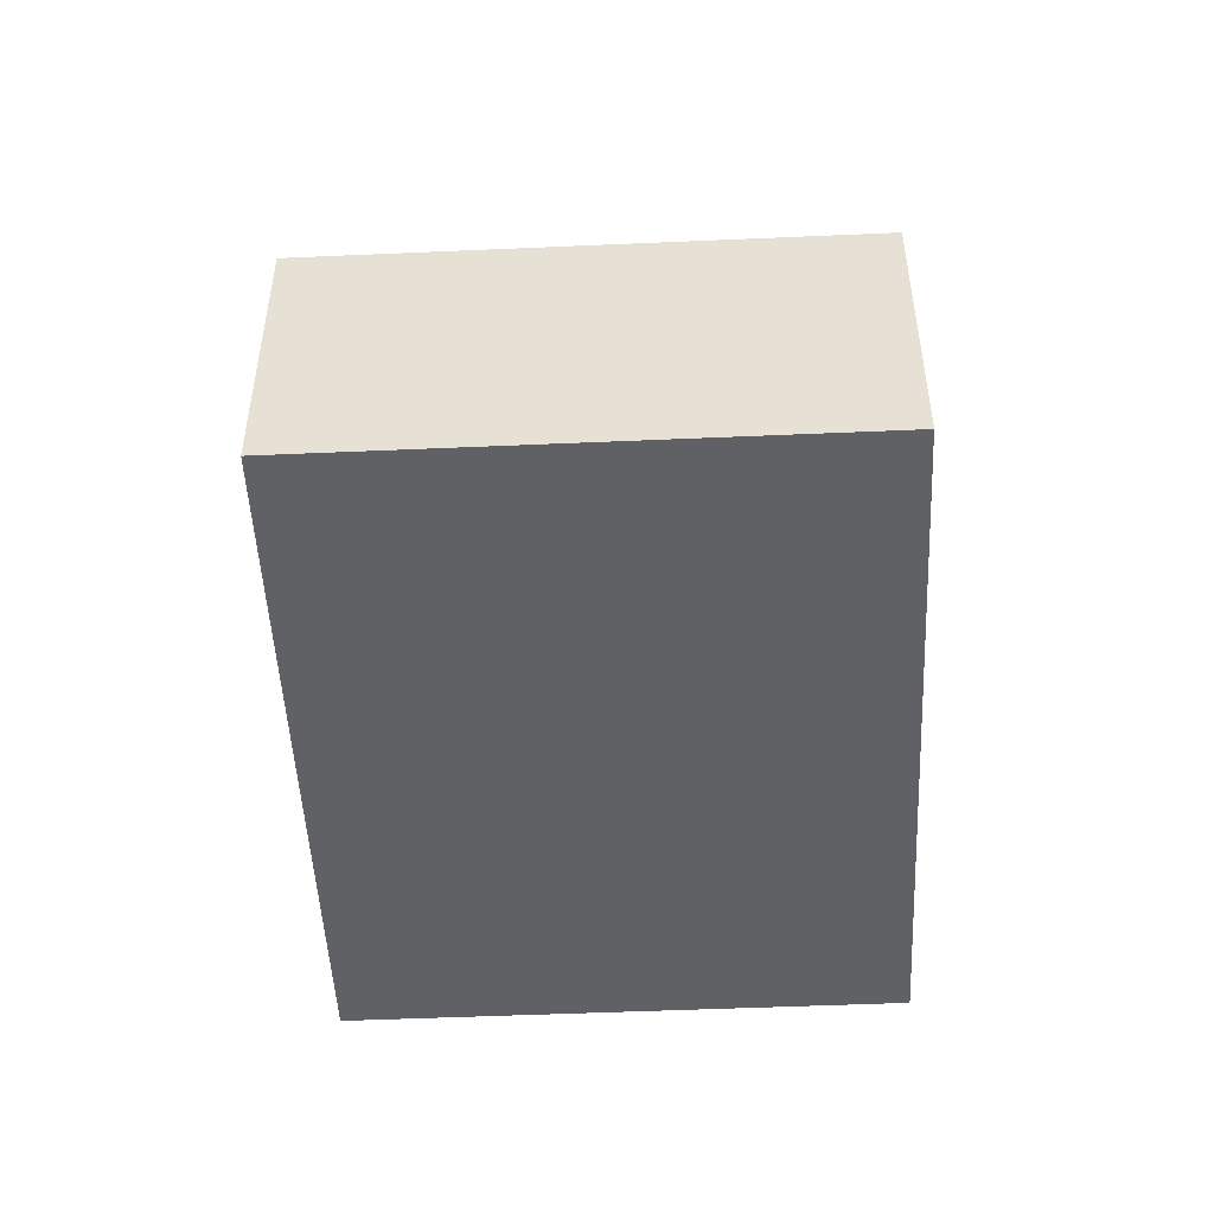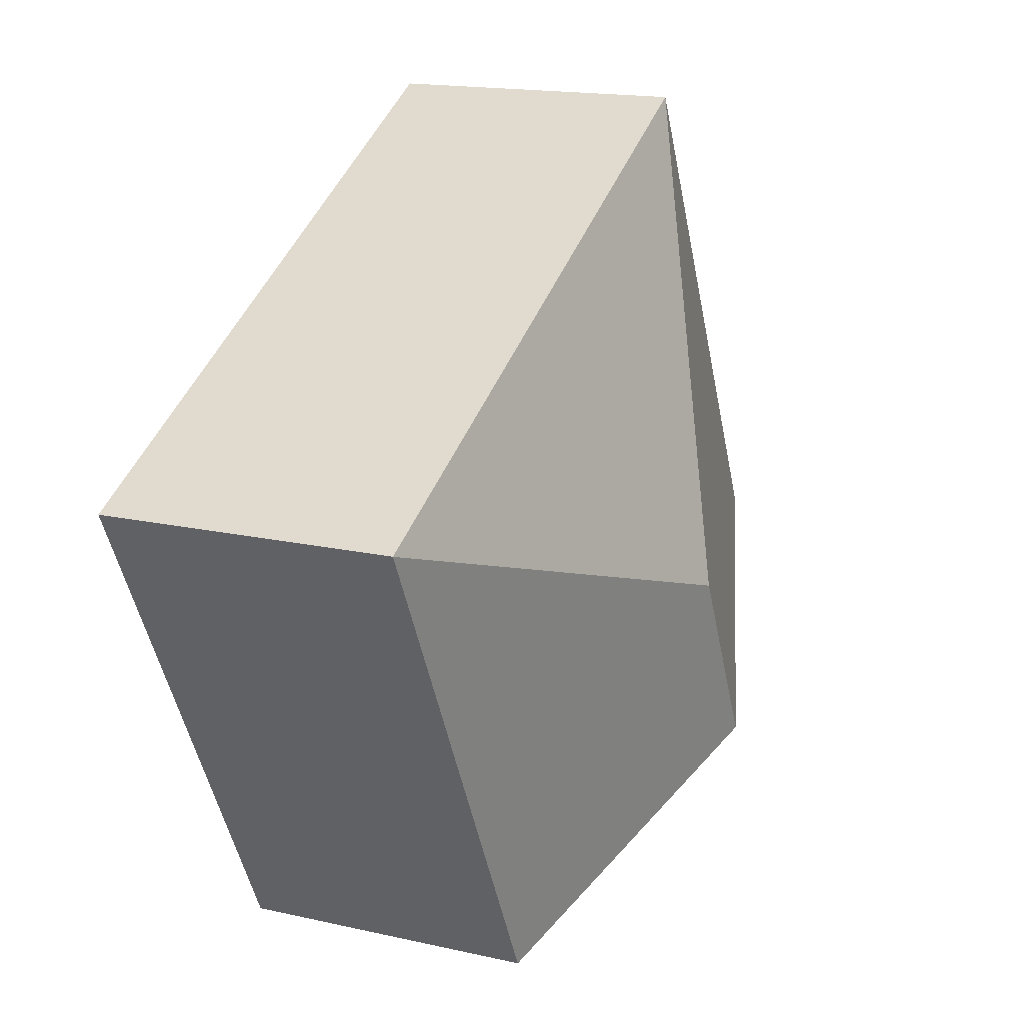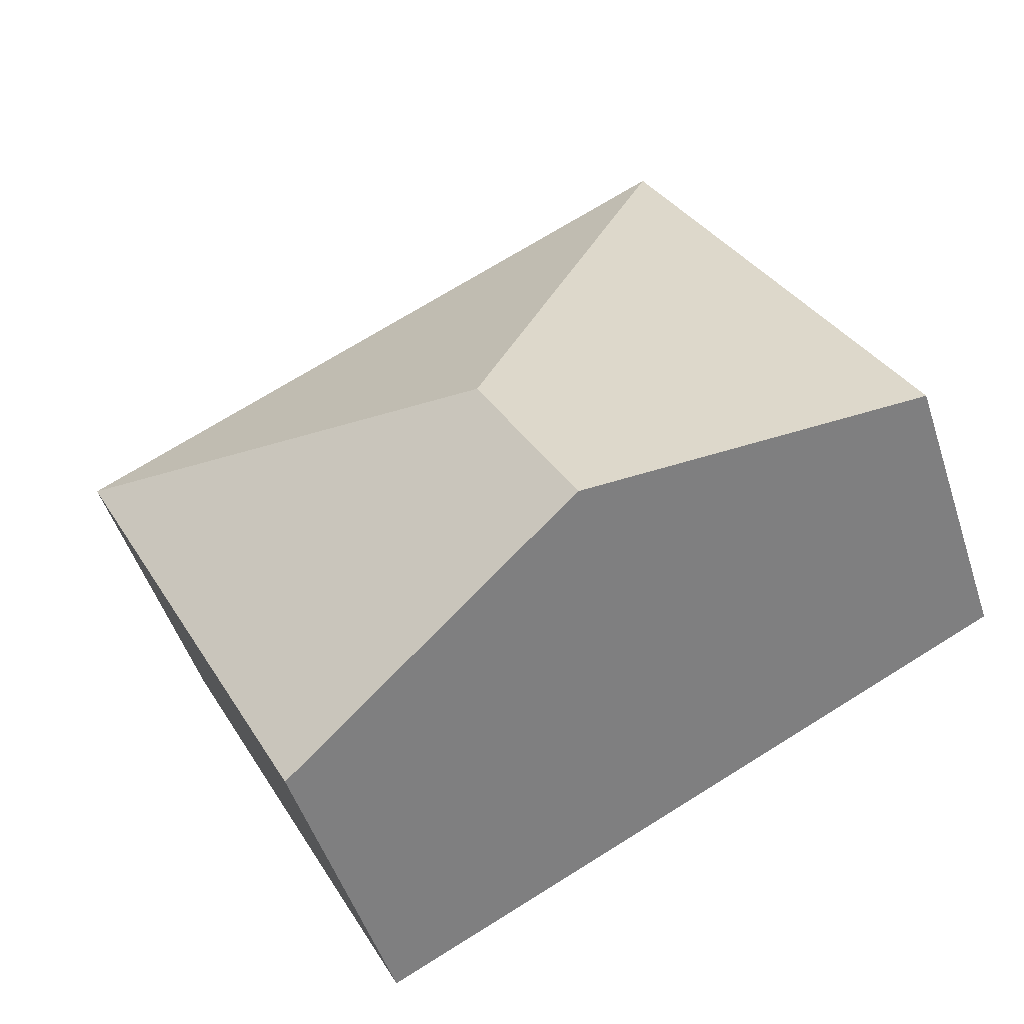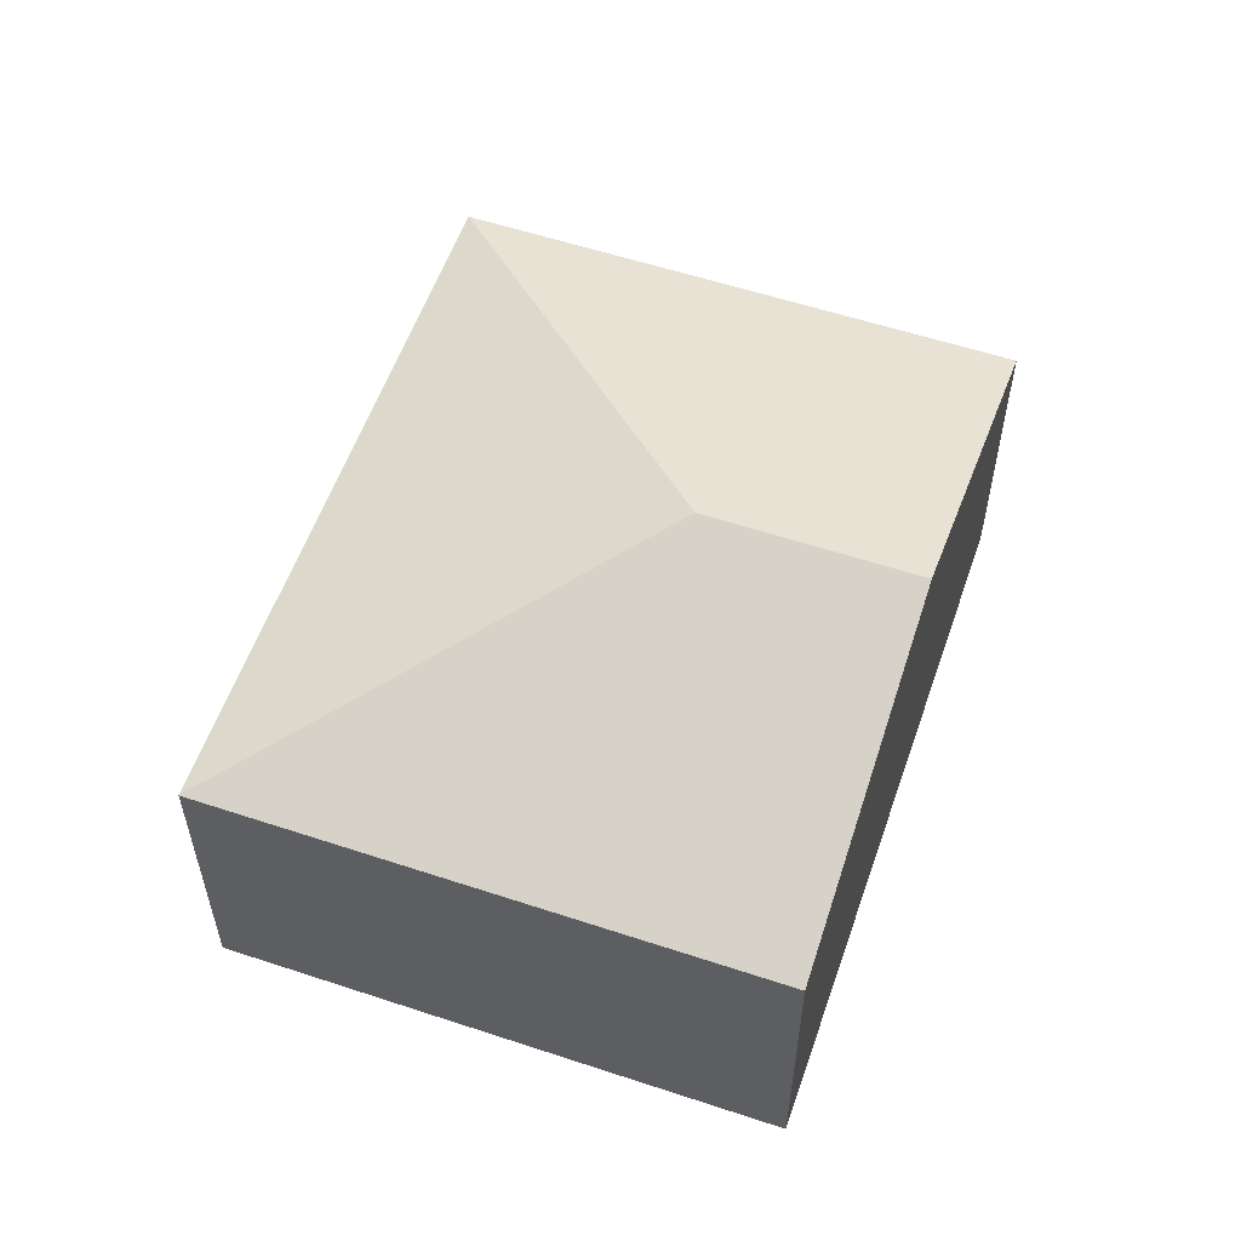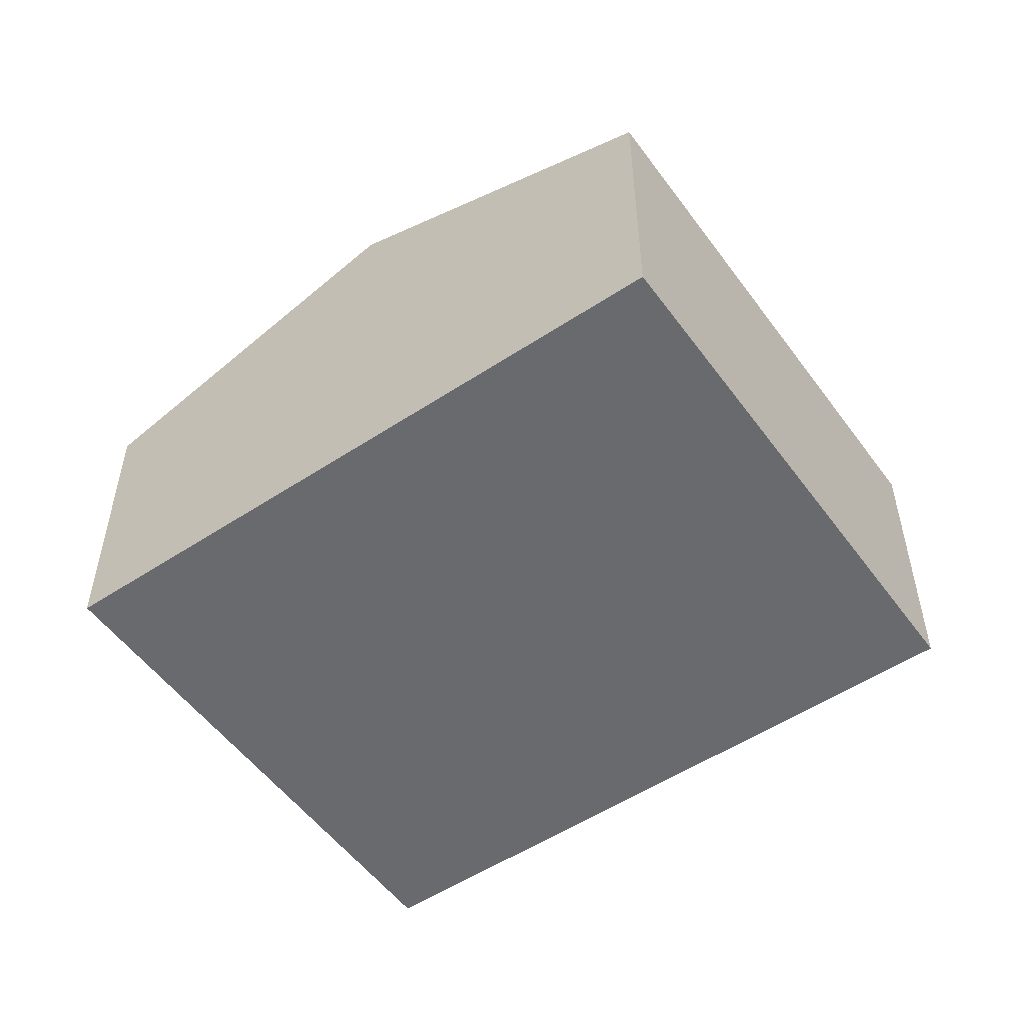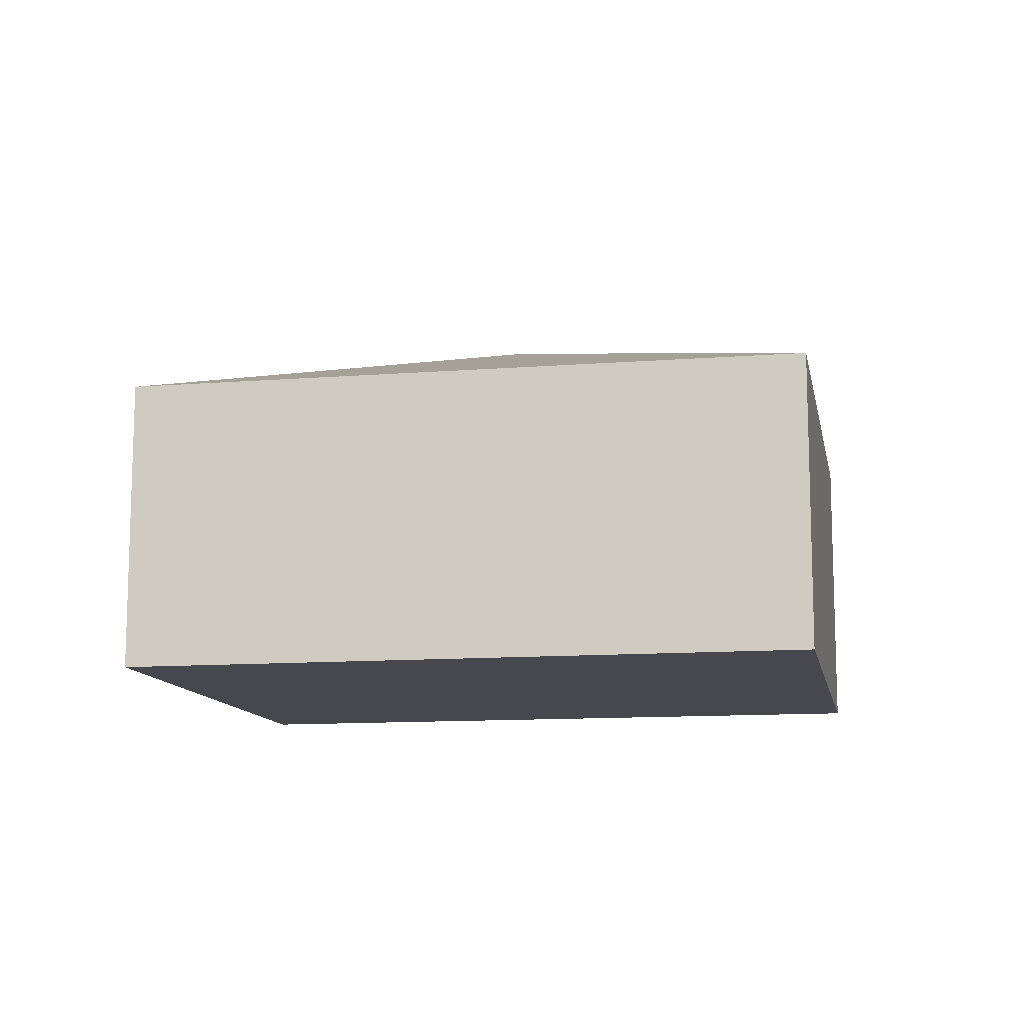
<metadata>
{"format":"obj","ext":"obj","renderer":"f3d","projection":"perspective","resolution":1024,"background":"white","views":[{"elev":-49.7,"azim":-60.2,"up":"+Y"},{"elev":16.7,"azim":114.6,"up":"+Z"},{"elev":-49.9,"azim":-162.2,"up":"+Z"},{"elev":56.9,"azim":136.1,"up":"+Y"},{"elev":-53.1,"azim":-117.7,"up":"+Y"},{"elev":-11.7,"azim":37.7,"up":"+Y"}]}
</metadata>
<code>
v  6.142 2.922 -3.134
v  4.025 4.06 0.302
v  8.663 2.922 1.806
v  3.071 4.06 -1.567
v  2.521 2.922 4.94
v  0 2.922 1.789e-16
v  6.142 1.919e-16 -3.134
v  3.071 9.595e-17 -1.567
v  0 0 0
v  2.521 -3.025e-16 4.94
v  8.663 -1.106e-16 1.806
g defaultobject
f 1 2 3
f 2 1 4
f 2 5 3
f 5 4 6
f 4 5 2
f 7 4 1
f 4 7 8
f 4 8 6
f 6 8 9
f 9 5 6
f 5 9 10
f 10 3 5
f 3 10 11
f 11 1 3
f 1 11 7
f 8 10 9
f 10 8 7
f 10 7 11

</code>
